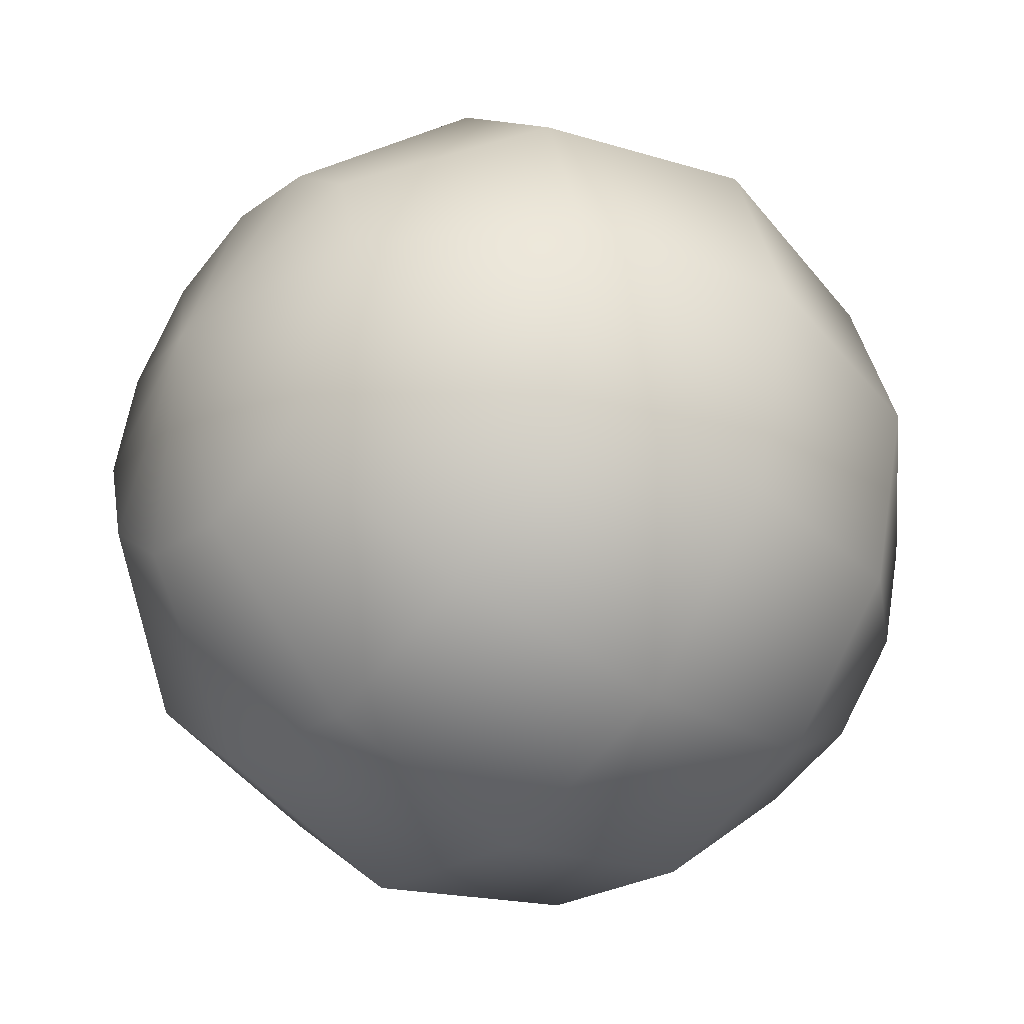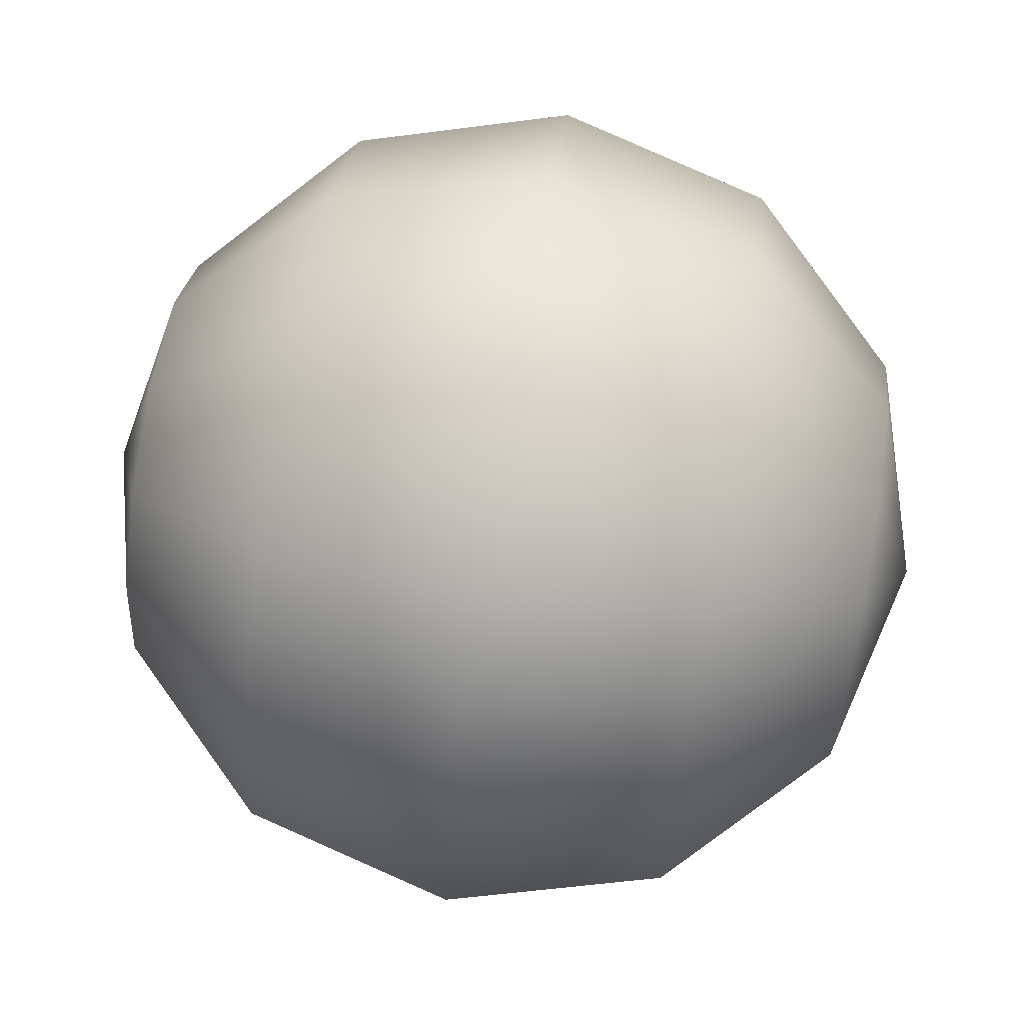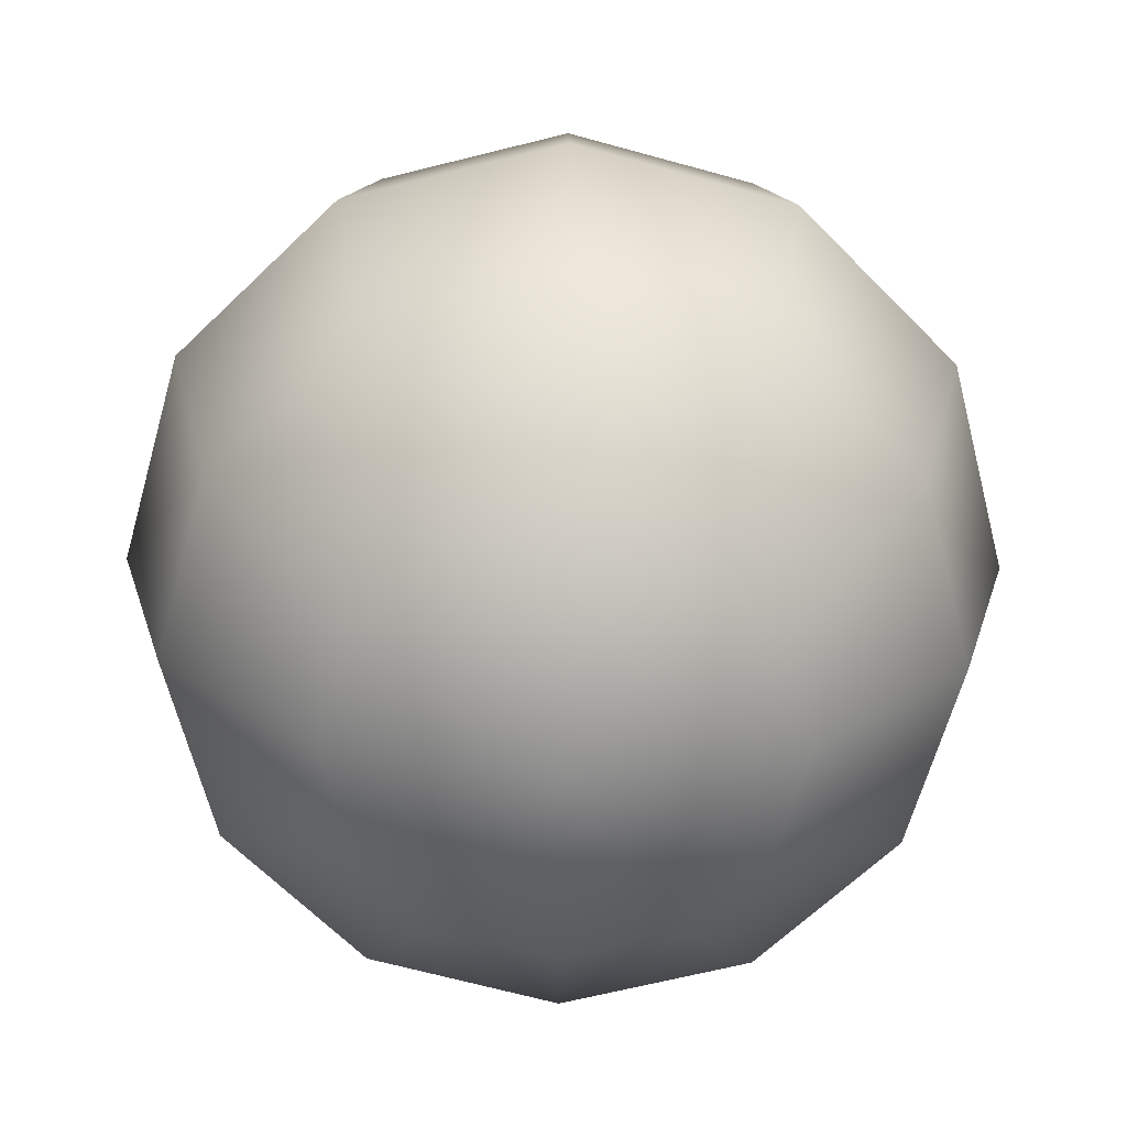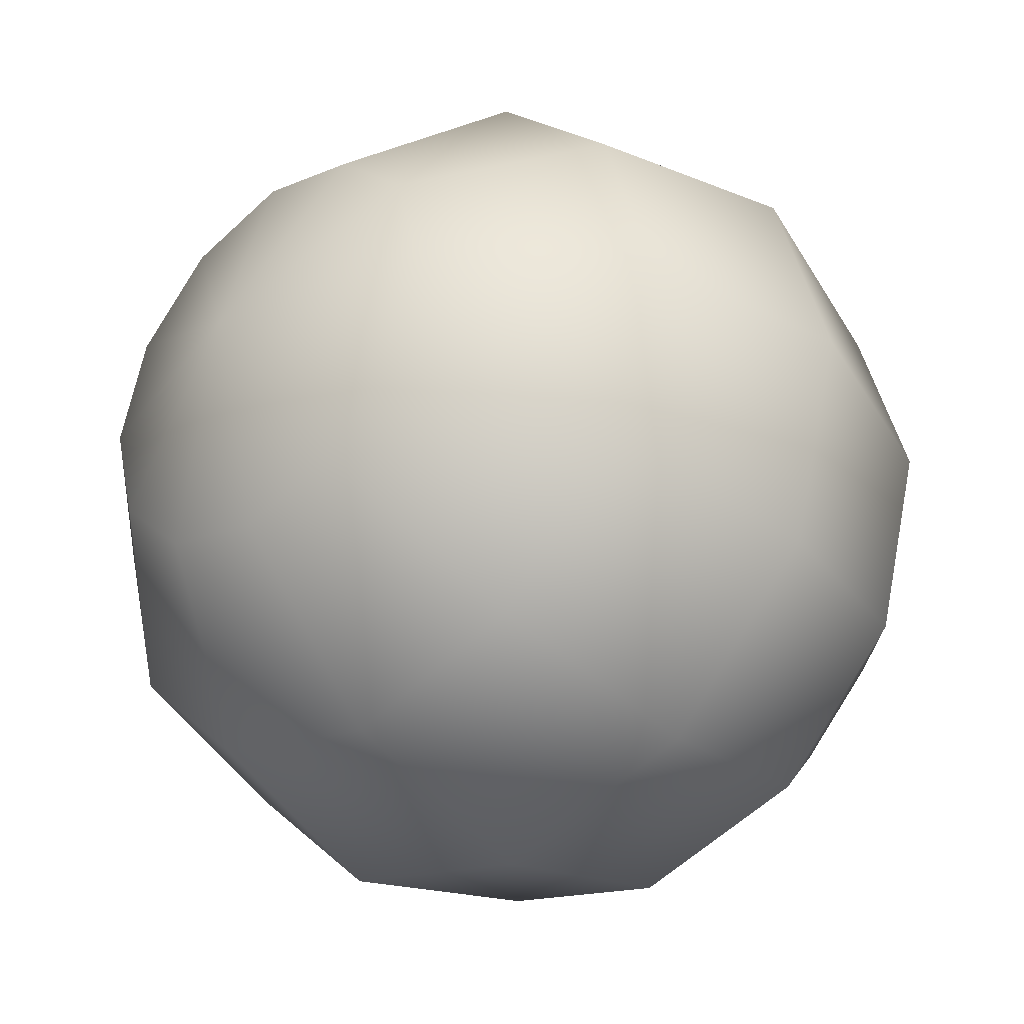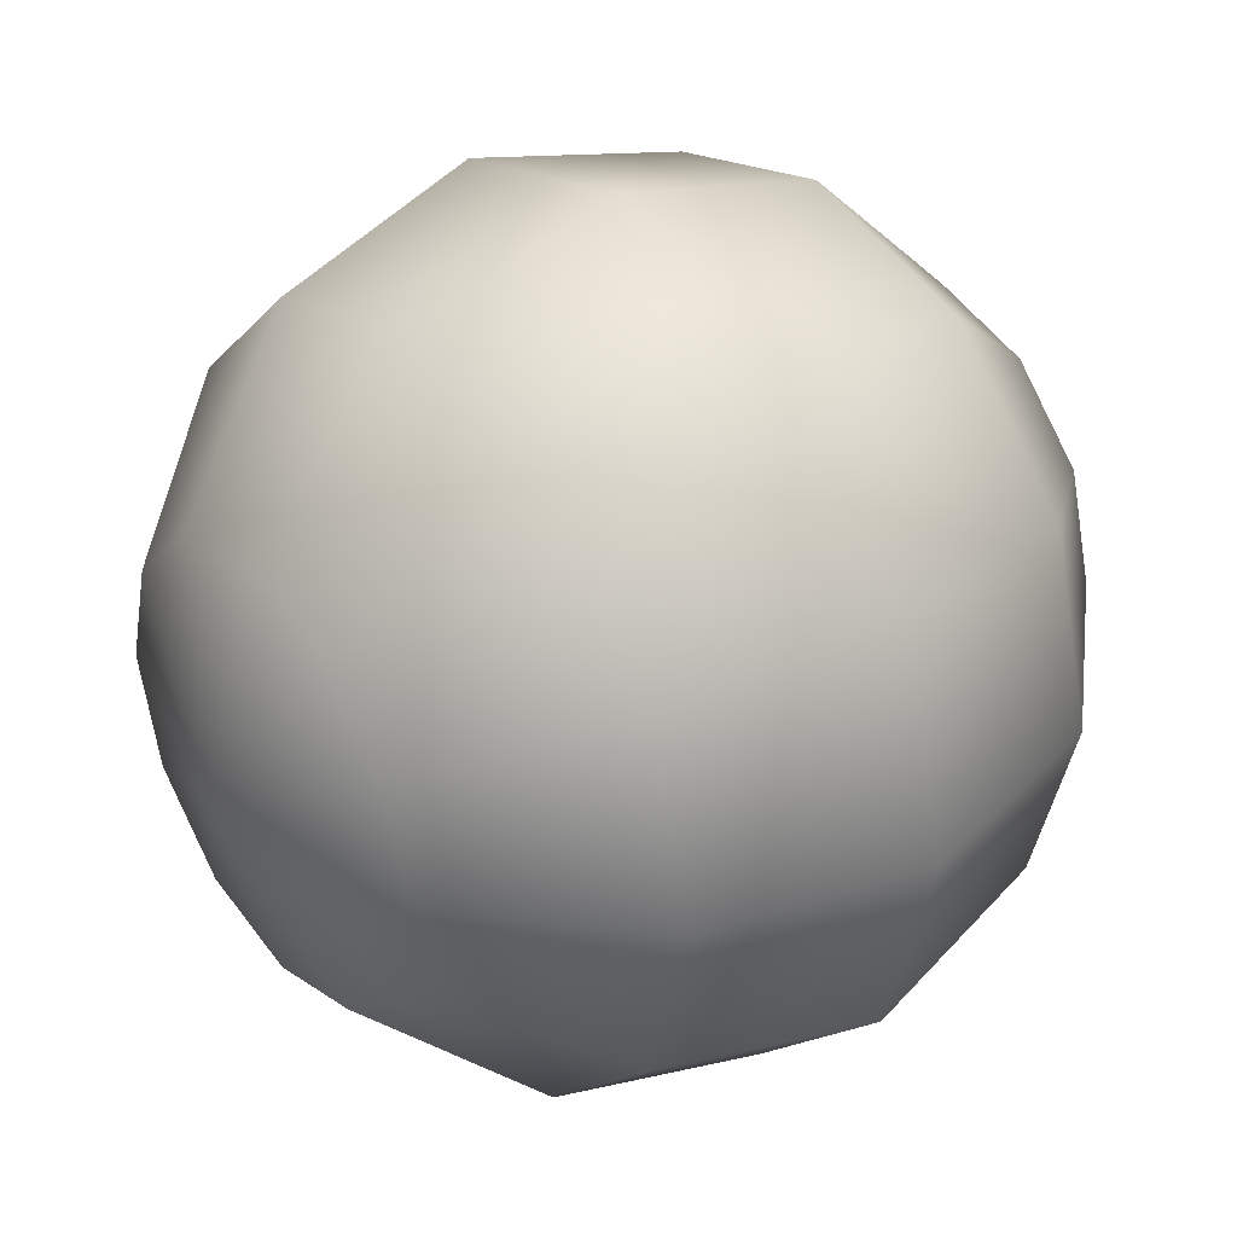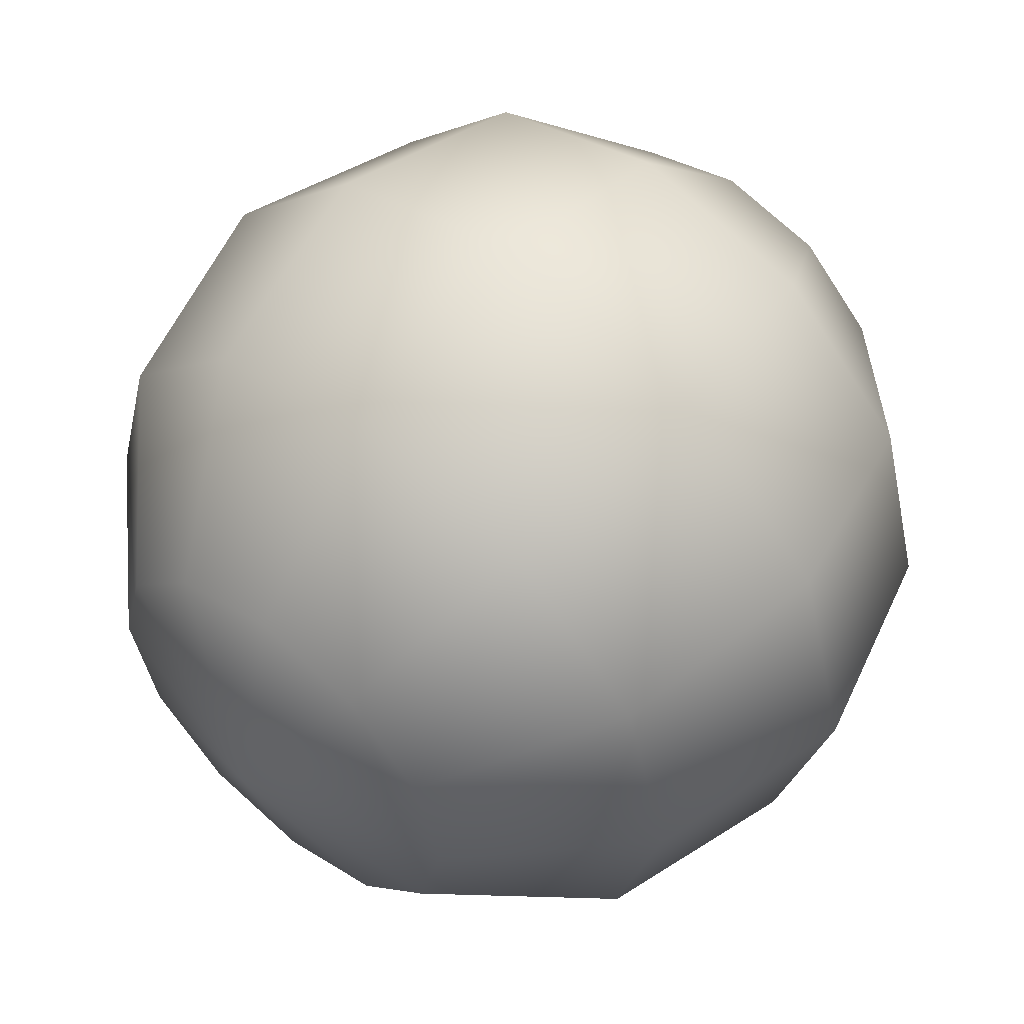
<metadata>
{"format":"obj","ext":"obj","renderer":"f3d","projection":"perspective","resolution":1024,"background":"white","views":[{"elev":-40.5,"azim":50.8,"up":"+Y"},{"elev":70.2,"azim":99.1,"up":"+Y"},{"elev":-64.3,"azim":149.3,"up":"+Z"},{"elev":-35.9,"azim":42.2,"up":"+Y"},{"elev":35.9,"azim":52.6,"up":"+Y"},{"elev":54.4,"azim":39.6,"up":"+Y"}]}
</metadata>
<code>
g meshVoidScrollSphere
v 1.526e-07 0 0.4133
v -0.1033 0.179 0.3579
v 1.526e-07 0.2066 0.3579
v -0.179 0.31 0.2066
v 1.526e-07 0.3579 0.2066
v -0.2066 0.3579 0
v 1.526e-07 0.4133 0
v -0.179 0.31 -0.2066
v 1.526e-07 0.3579 -0.2066
v -0.1033 0.179 -0.3579
v 1.526e-07 0.2066 -0.3579
v 1.526e-07 0 -0.4133
v -0.179 0.1033 -0.3579
v 1.526e-07 0 -0.4133
v -0.31 0.179 -0.2066
v -0.3579 0.2066 0
v -0.31 0.179 0.2066
v -0.2066 0 -0.3579
v 1.526e-07 0 -0.4133
v -0.3579 0 -0.2066
v -0.179 0.1033 0.3579
v 1.526e-07 0 0.4133
v -0.4133 0 0
v -0.179 -0.1033 -0.3579
v 1.526e-07 0 -0.4133
v -0.3579 0 0.2066
v -0.31 -0.179 -0.2066
v -0.2066 0 0.3579
v 1.526e-07 0 0.4133
v -0.3579 -0.2066 0
v -0.1033 -0.179 -0.3579
v 1.526e-07 0 -0.4133
v -0.31 -0.179 0.2066
v -0.179 -0.31 -0.2066
v -0.179 -0.1033 0.3579
v 1.526e-07 0 0.4133
v -0.2066 -0.3579 0
v 1.526e-07 -0.2066 -0.3579
v 1.526e-07 0 -0.4133
v -0.179 -0.31 0.2066
v 1.526e-07 -0.3579 -0.2066
v -0.1033 -0.179 0.3579
v 1.526e-07 0 0.4133
v 1.526e-07 -0.4133 0
v 0.1033 -0.179 -0.3579
v 1.526e-07 0 -0.4133
v 1.526e-07 -0.3579 0.2066
v 0.179 -0.31 -0.2066
v 1.526e-07 -0.2066 0.3579
v 1.526e-07 0 0.4133
v 0.2066 -0.3579 0
v 0.179 -0.1033 -0.3579
v 1.526e-07 0 -0.4133
v 0.179 -0.31 0.2066
v 0.31 -0.179 -0.2066
v 0.1033 -0.179 0.3579
v 1.526e-07 0 0.4133
v 0.3579 -0.2066 0
v 0.2066 0 -0.3579
v 1.526e-07 0 -0.4133
v 0.31 -0.179 0.2066
v 0.3579 -3.052e-07 -0.2066
v 0.179 -0.1033 0.3579
v 1.526e-07 0 0.4133
v 0.4133 -3.052e-07 0
v 0.179 0.1033 -0.3579
v 1.526e-07 0 -0.4133
v 0.3579 -3.052e-07 0.2066
v 0.31 0.179 -0.2066
v 0.2066 0 0.3579
v 1.526e-07 0 0.4133
v 0.3579 0.2066 0
v 0.1033 0.179 -0.3579
v 1.526e-07 0 -0.4133
v 0.31 0.179 0.2066
v 0.179 0.31 -0.2066
v 1.526e-07 0.2066 -0.3579
v 1.526e-07 0 -0.4133
v 1.526e-07 0.3579 -0.2066
v 0.2066 0.3579 0
v 1.526e-07 0.4133 0
v 0.179 0.31 0.2066
v 1.526e-07 0.3579 0.2066
v 0.179 0.1033 0.3579
v 1.526e-07 0 0.4133
v 0.1033 0.179 0.3579
v 1.526e-07 0 0.4133
v 1.526e-07 0.2066 0.3579
v 1.526e-07 0 0.4133
g meshVoidScrollSphere_0
f 3 2 1
f 4 2 3
f 5 4 3
f 6 4 5
f 7 6 5
f 8 6 7
f 9 8 7
f 10 8 9
f 11 10 9
f 10 11 12
f 10 13 8
f 13 10 14
f 8 15 6
f 13 15 8
f 6 16 4
f 15 16 6
f 4 17 2
f 16 17 4
f 13 18 15
f 18 13 19
f 15 20 16
f 18 20 15
f 17 21 2
f 2 21 22
f 16 23 17
f 20 23 16
f 18 24 20
f 24 18 25
f 17 26 21
f 23 26 17
f 20 27 23
f 24 27 20
f 26 28 21
f 21 28 29
f 23 30 26
f 27 30 23
f 24 31 27
f 31 24 32
f 26 33 28
f 30 33 26
f 27 34 30
f 31 34 27
f 33 35 28
f 28 35 36
f 30 37 33
f 34 37 30
f 31 38 34
f 38 31 39
f 33 40 35
f 37 40 33
f 34 41 37
f 38 41 34
f 40 42 35
f 35 42 43
f 37 44 40
f 41 44 37
f 38 45 41
f 45 38 46
f 40 47 42
f 44 47 40
f 41 48 44
f 45 48 41
f 47 49 42
f 42 49 50
f 44 51 47
f 48 51 44
f 45 52 48
f 52 45 53
f 47 54 49
f 51 54 47
f 48 55 51
f 52 55 48
f 54 56 49
f 49 56 57
f 51 58 54
f 55 58 51
f 52 59 55
f 59 52 60
f 54 61 56
f 58 61 54
f 55 62 58
f 59 62 55
f 61 63 56
f 56 63 64
f 58 65 61
f 62 65 58
f 59 66 62
f 66 59 67
f 61 68 63
f 65 68 61
f 62 69 65
f 66 69 62
f 68 70 63
f 63 70 71
f 65 72 68
f 69 72 65
f 66 73 69
f 73 66 74
f 68 75 70
f 72 75 68
f 69 76 72
f 73 76 69
f 73 77 76
f 77 73 78
f 77 79 76
f 76 80 72
f 76 79 80
f 72 80 75
f 79 81 80
f 80 81 82
f 80 82 75
f 81 83 82
f 75 84 70
f 75 82 84
f 70 84 85
f 82 83 86
f 82 86 84
f 84 86 87
f 83 88 86
f 86 88 89

</code>
